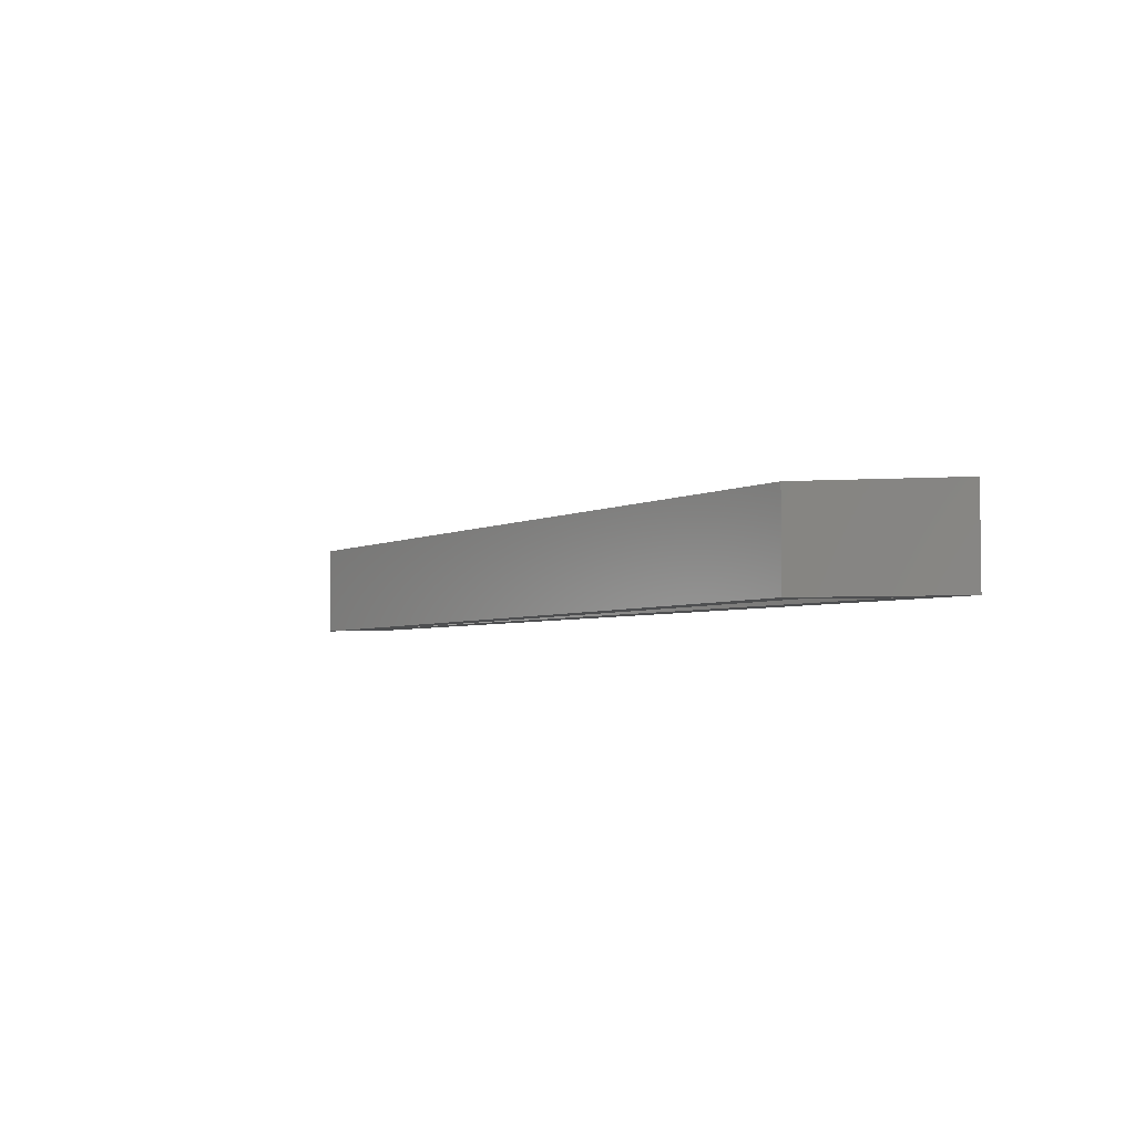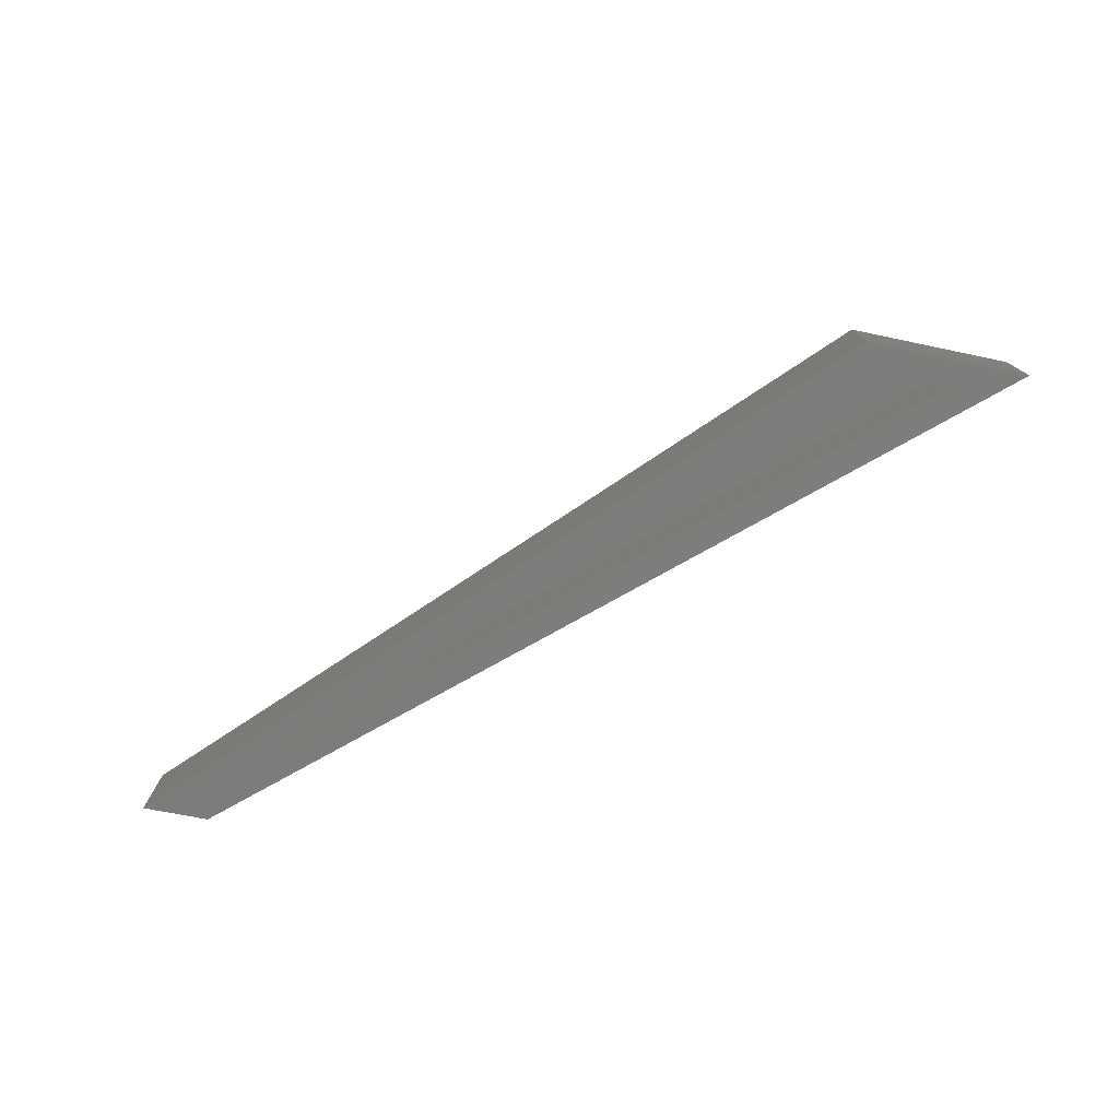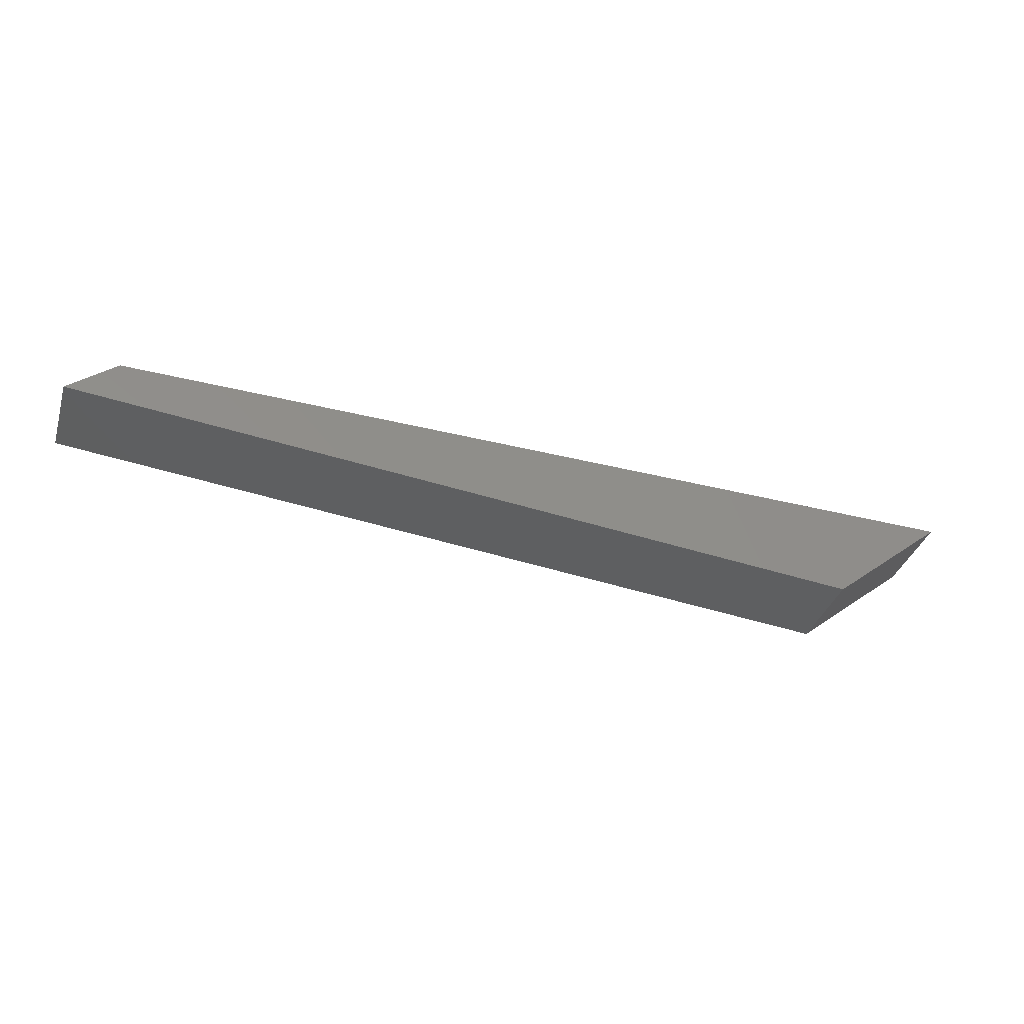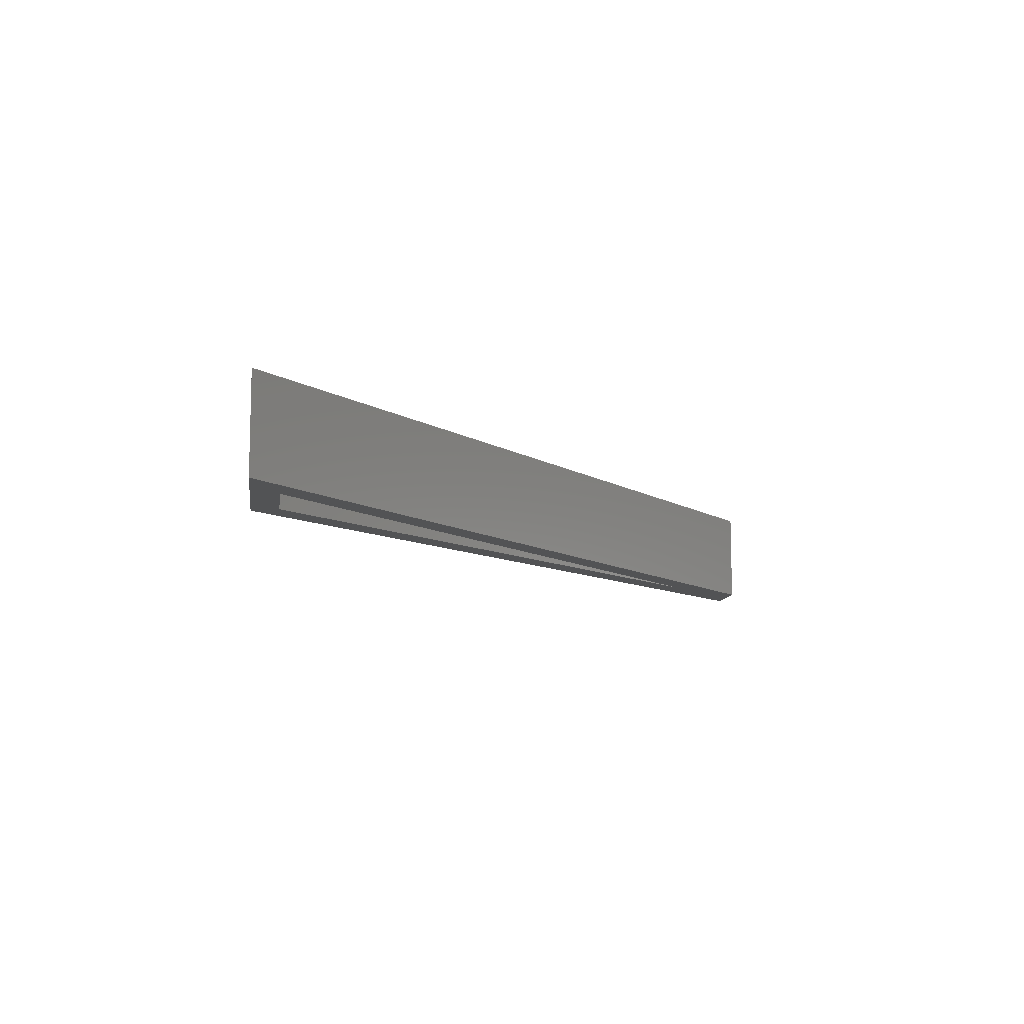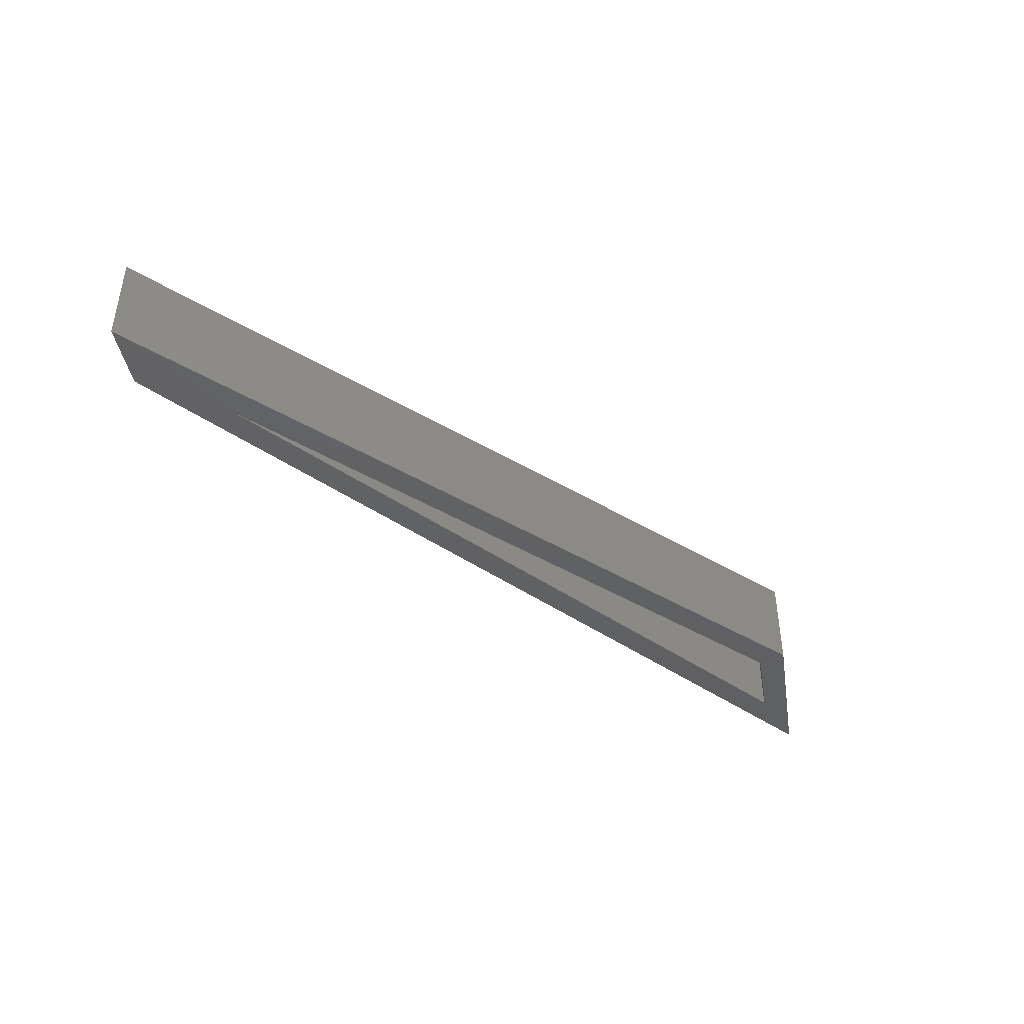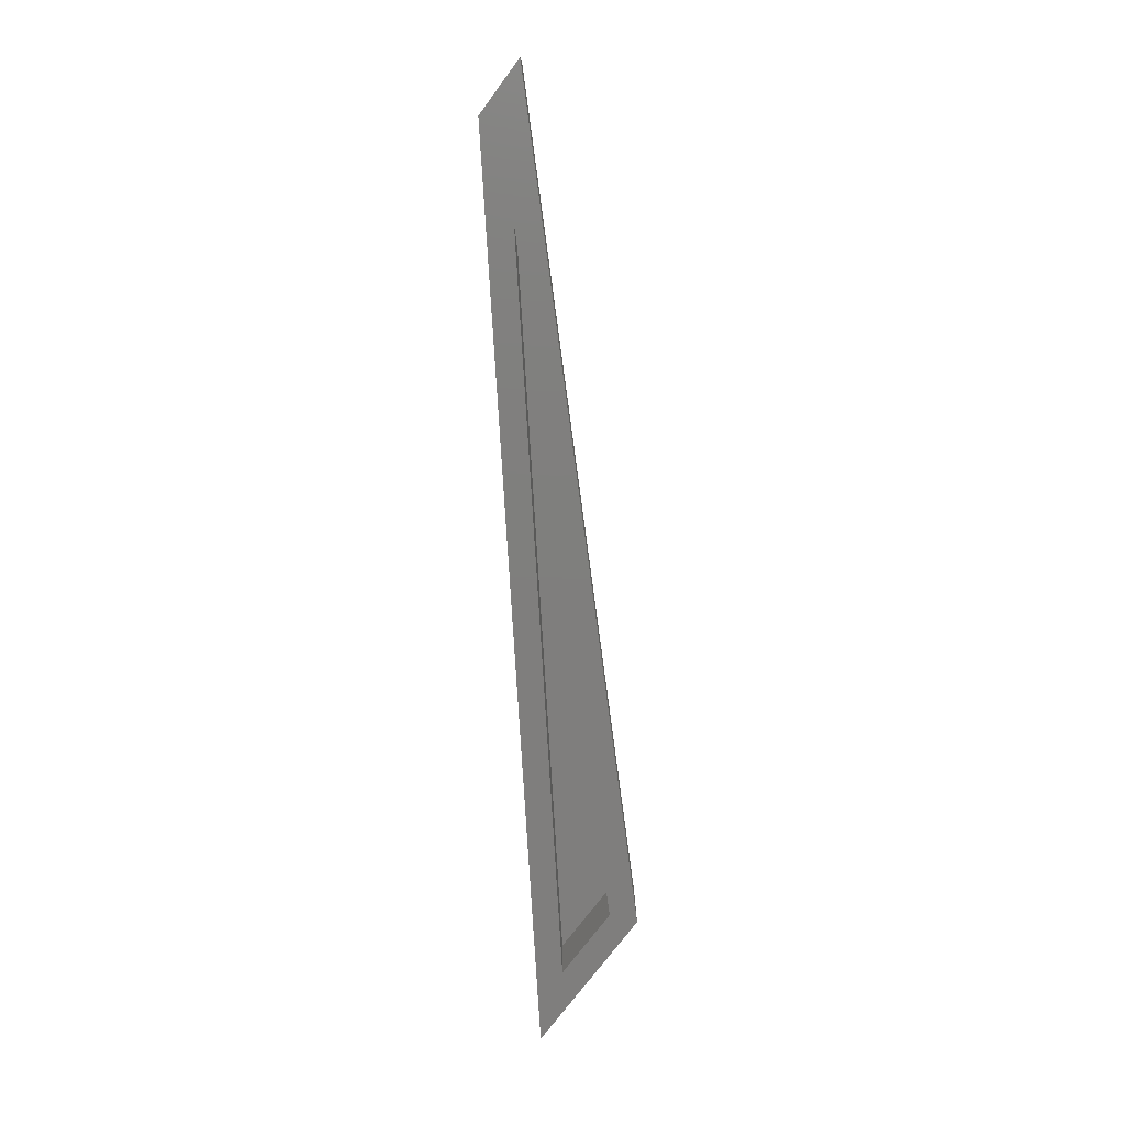
<metadata>
{"format":"stl","ext":"stl","renderer":"f3d","projection":"perspective","resolution":1024,"background":"white","views":[{"elev":-4.1,"azim":52.0,"up":"+Z"},{"elev":-76.4,"azim":28.0,"up":"+Z"},{"elev":-36.1,"azim":-16.8,"up":"+Y"},{"elev":-10.1,"azim":121.9,"up":"+Z"},{"elev":-42.7,"azim":-41.1,"up":"+Z"},{"elev":-78.6,"azim":-87.8,"up":"+Z"}]}
</metadata>
<code>
# stl→obj: 14 verts, 24 faces
v -0.6748 -0.2992 0
v -0.5282 -0.3415 0
v -0.75 -0.3594 0
v 0.4866 -0.4393 0
v 0.4991 -0.4798 0
v 0.5746 -0.366 0
v 0.6797 -0.3293 0
v 0.5746 -0.366 0.1016
v -0.5282 -0.3415 0.1016
v 0.4866 -0.4393 0.1016
v -0.75 -0.3594 0.1406
v 0.4991 -0.4798 0.1406
v -0.6748 -0.2992 0.1406
v 0.6797 -0.3293 0.1406
f 1 2 3
f 3 2 4
f 3 4 5
f 5 4 6
f 5 6 7
f 7 6 2
f 7 2 1
f 8 9 6
f 6 9 2
f 9 10 2
f 2 10 4
f 10 8 4
f 4 8 6
f 8 10 9
f 11 12 13
f 13 12 14
f 1 3 13
f 13 3 11
f 14 7 13
f 13 7 1
f 12 5 14
f 14 5 7
f 11 3 12
f 12 3 5

</code>
